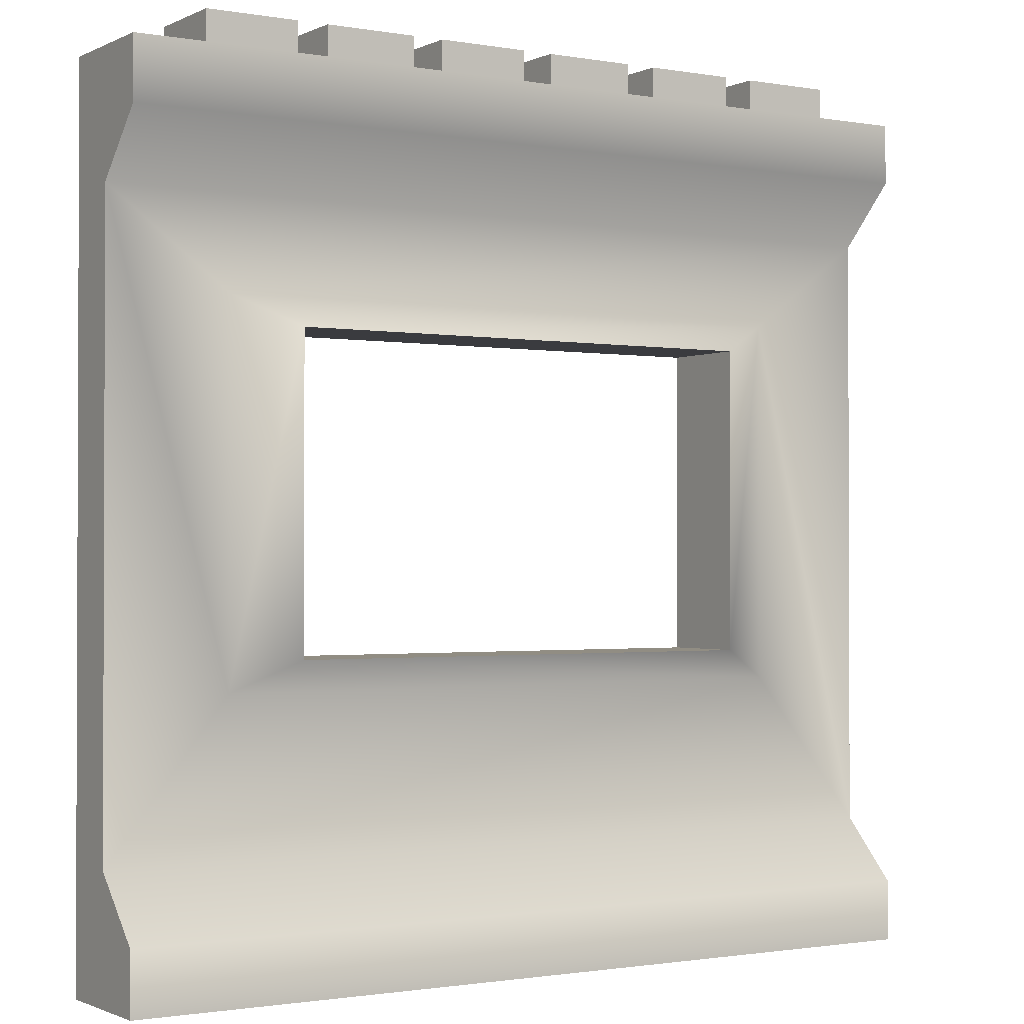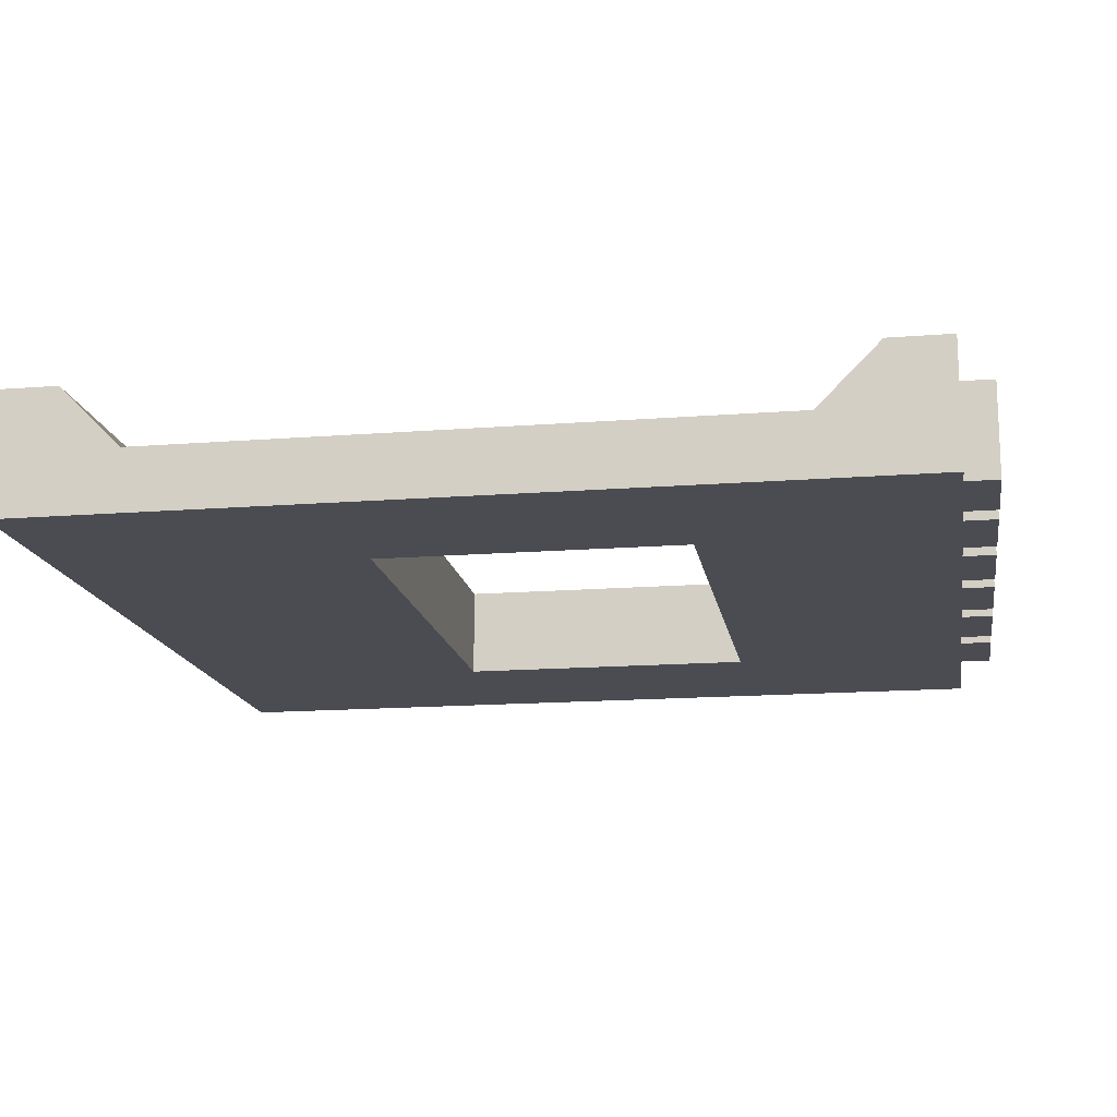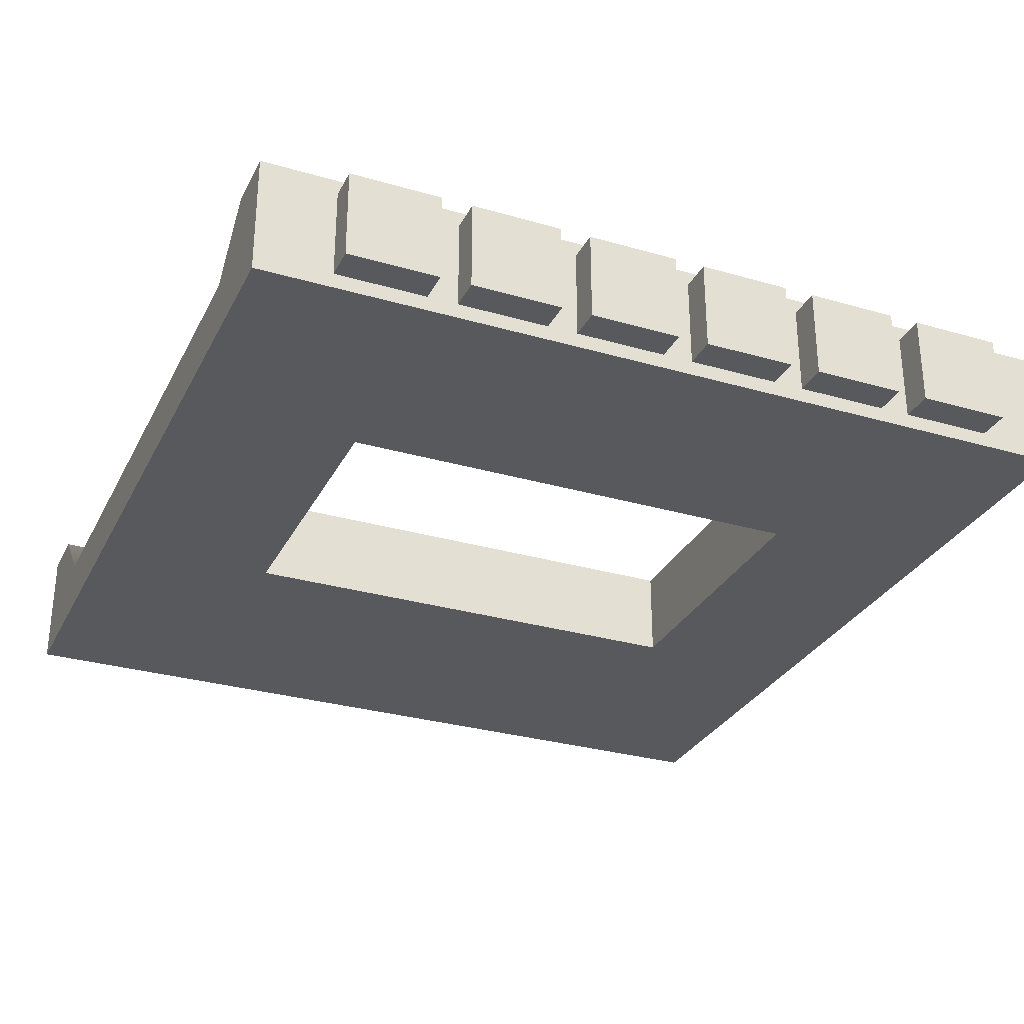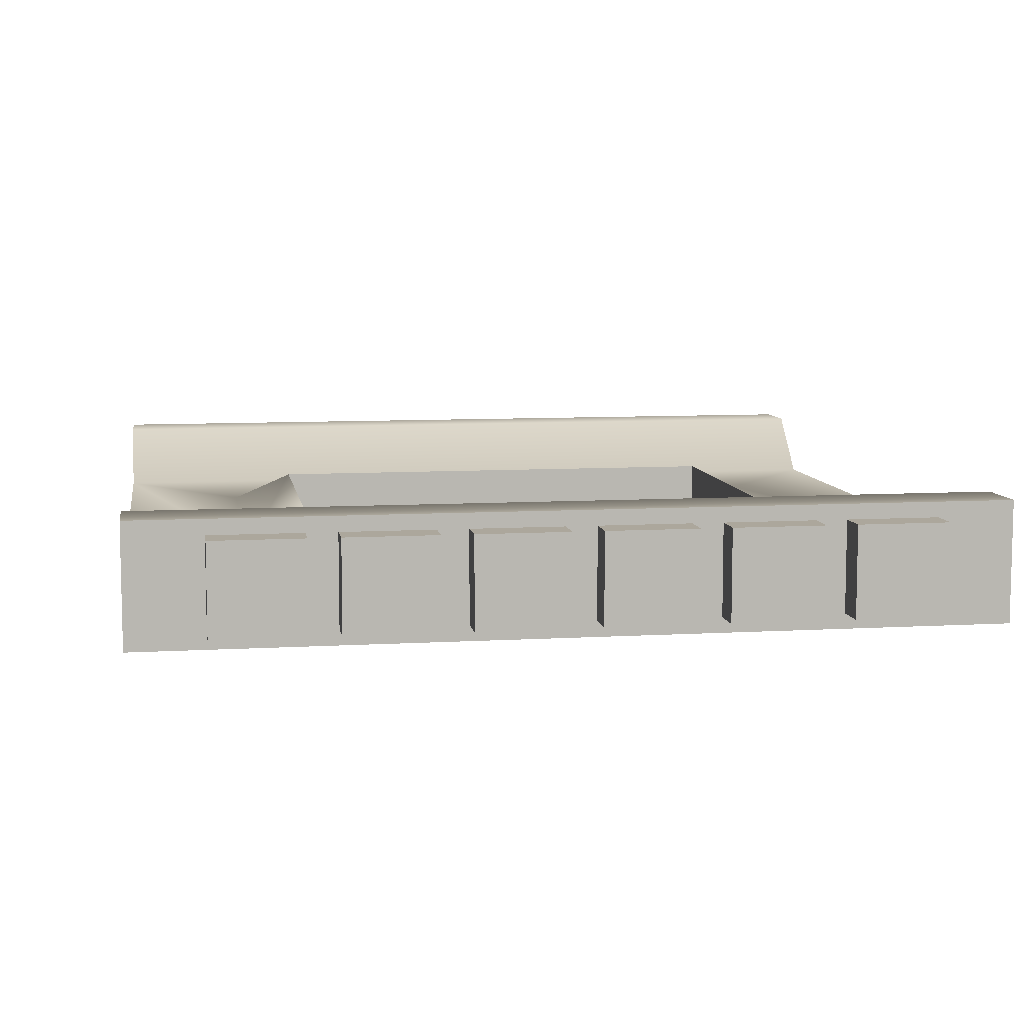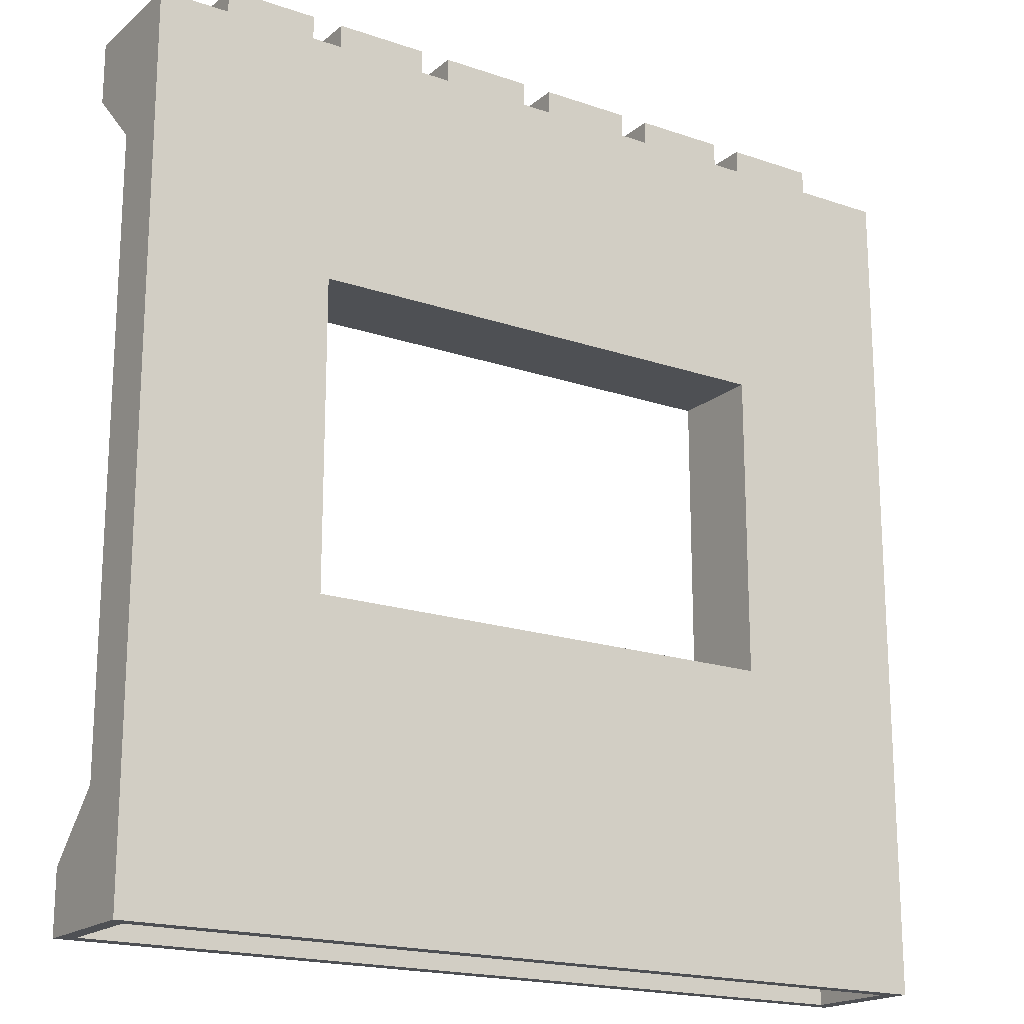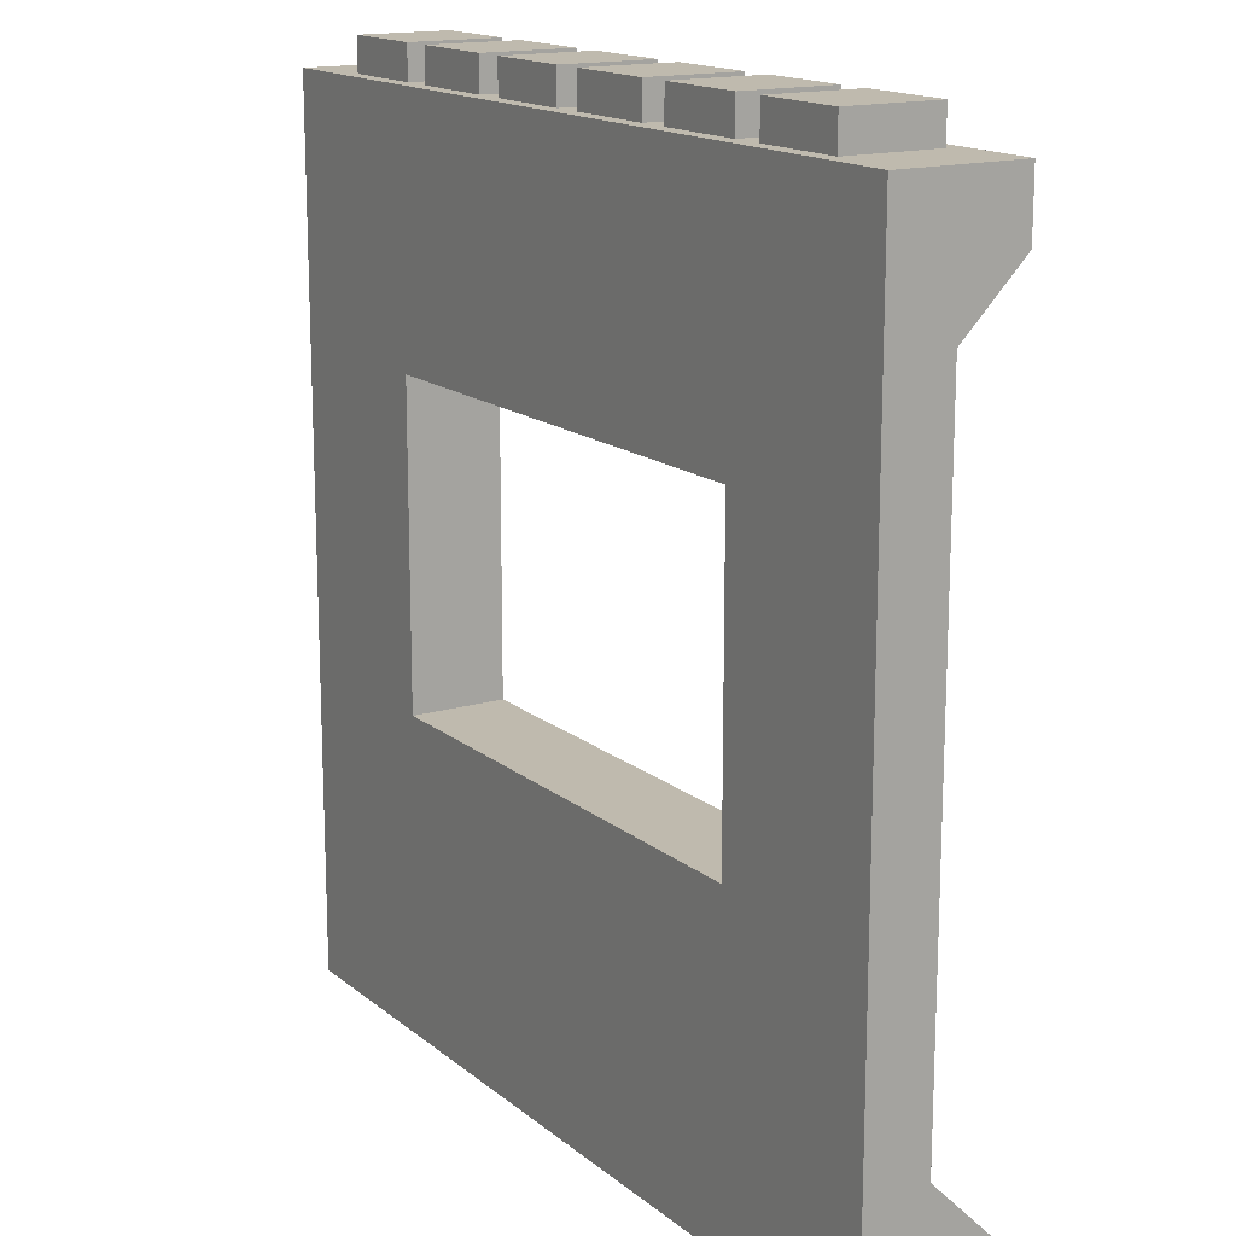
<metadata>
{"format":"obj","ext":"obj","renderer":"f3d","projection":"perspective","resolution":1024,"background":"white","views":[{"elev":-1.2,"azim":-32.3,"up":"+Y"},{"elev":-15.5,"azim":99.4,"up":"+Z"},{"elev":-29.9,"azim":157.0,"up":"+Z"},{"elev":8.3,"azim":170.8,"up":"+Z"},{"elev":-18.5,"azim":146.6,"up":"+Y"},{"elev":15.7,"azim":-121.9,"up":"+Y"}]}
</metadata>
<code>
g
v -0.35 0.35 0.05
v -0.35 -0.35 0.05
v 0.35 0.35 0.05
v 0.35 0.35 -0.05
v -0.35 0.35 -0.05
v -0.35 -0.3 0.05
v 0.35 -0.3 0.05
v 0.35 -0.3 -0.05
v -0.35 -0.3 -0.05
v -0.35 0.3 0.05
v 0.35 0.3 0.05
v 0.35 0.3 -0.05
v -0.35 0.3 -0.05
v 0.0125 0.3771 0.0375
v 0.0125 0.35 0.0375
v 0.0875 0.3771 0.0375
v 0.0875 0.35 0.0375
v 0.0875 0.3771 -0.0375
v 0.0875 0.35 -0.0375
v 0.0125 0.3771 -0.0375
v 0.0125 0.35 -0.0375
v -0.35 -0.35 -0.05
v 0.35 -0.35 -0.05
v 0.3375 -0.35 -0.0375
v 0.35 -0.35 0.05
v -0.335 -0.35 -0.0375
v -0.335 -0.35 0.0375
v 0.3375 -0.35 0.0375
v 0.3375 -0.3228 -0.0375
v -0.335 -0.3228 -0.0375
v -0.335 -0.3228 0.0375
v 0.3375 -0.3228 0.0375
v 0.1125 0.3771 0.0375
v 0.1125 0.35 0.0375
v 0.1875 0.3771 0.0375
v 0.1875 0.35 0.0375
v 0.1875 0.3771 -0.0375
v 0.1875 0.35 -0.0375
v 0.1125 0.3771 -0.0375
v 0.1125 0.35 -0.0375
v 0.2125 0.3771 0.0375
v 0.2125 0.35 0.0375
v 0.2875 0.3771 0.0375
v 0.2875 0.35 0.0375
v 0.2875 0.3771 -0.0375
v 0.2875 0.35 -0.0375
v 0.2125 0.3771 -0.0375
v 0.2125 0.35 -0.0375
v -0.2875 0.3771 0.0375
v -0.2875 0.35 0.0375
v -0.2125 0.3771 0.0375
v -0.2125 0.35 0.0375
v -0.2125 0.3771 -0.0375
v -0.2125 0.35 -0.0375
v -0.2875 0.3771 -0.0375
v -0.2875 0.35 -0.0375
v -0.1875 0.3771 0.0375
v -0.1875 0.35 0.0375
v -0.1125 0.3771 0.0375
v -0.1125 0.35 0.0375
v -0.1125 0.3771 -0.0375
v -0.1125 0.35 -0.0375
v -0.1875 0.3771 -0.0375
v -0.1875 0.35 -0.0375
v -0.0875 0.3771 0.0375
v -0.0875 0.35 0.0375
v -0.0125 0.3771 0.0375
v -0.0125 0.35 0.0375
v -0.0125 0.3771 -0.0375
v -0.0125 0.35 -0.0375
v -0.0875 0.3771 -0.0375
v -0.0875 0.35 -0.0375
v -0.35 0.25 0
v 0.35 0.25 0
v 0.35 0.25 -0.05
v -0.35 0.25 -0.05
v -0.35 -0.25 0
v 0.35 -0.25 0
v 0.35 -0.25 -0.05
v -0.35 -0.25 -0.05
v -0.2 0.15 0.025
v -0.2 -0.1 0.025
v 0.2 -0.1 -0.05
v 0.2 -0.1 0.025
v 0.2 0.15 -0.05
v 0.2 0.15 0.025
v -0.2 -0.1 -0.05
v -0.2 0.15 -0.05
v 0.25 0.175 0
v 0.25 -0.125 0
v -0.25 -0.125 0
v -0.25 0.175 0
g mat1
f 1 3 4 5
f 11 3 1 10
f 12 4 3 11
f 13 5 4 12
f 10 1 5 13
f 77 6 7 78
f 78 7 8 79
f 79 8 9 80
f 80 9 6 77
f 74 11 10 73
f 75 12 11 74
f 76 13 12 75
f 73 10 13 76
f 15 17 16 14
f 17 19 18 16
f 19 21 20 18
f 21 15 14 20
f 14 16 18 20
f 23 24 26 22
f 27 2 22 26
f 23 25 28 24
f 27 28 25 2
f 6 2 25 7
f 6 9 22 2
f 23 22 9 8
f 7 25 23 8
f 24 28 32 29
f 26 24 29 30
f 27 26 30 31
f 28 27 31 32
f 31 30 29 32
f 34 36 35 33
f 36 38 37 35
f 38 40 39 37
f 40 34 33 39
f 33 35 37 39
f 42 44 43 41
f 44 46 45 43
f 46 48 47 45
f 48 42 41 47
f 41 43 45 47
f 50 52 51 49
f 52 54 53 51
f 54 56 55 53
f 56 50 49 55
f 49 51 53 55
f 58 60 59 57
f 60 62 61 59
f 62 64 63 61
f 64 58 57 63
f 57 59 61 63
f 66 68 67 65
f 68 70 69 67
f 70 72 71 69
f 72 66 65 71
f 65 67 69 71
f 75 74 78 79
f 73 76 80 77
f 76 88 87 80
f 75 79 83 85
f 82 84 83 87
f 88 85 86 81
f 83 84 86 85
f 82 87 88 81
f 81 92 91 82
f 84 90 89 86
f 91 92 73 77
f 89 90 78 74
f 92 89 74 73
f 77 78 90 91
f 81 86 89 92
f 82 91 90 84
f 80 87 83 79
f 85 88 76 75

</code>
